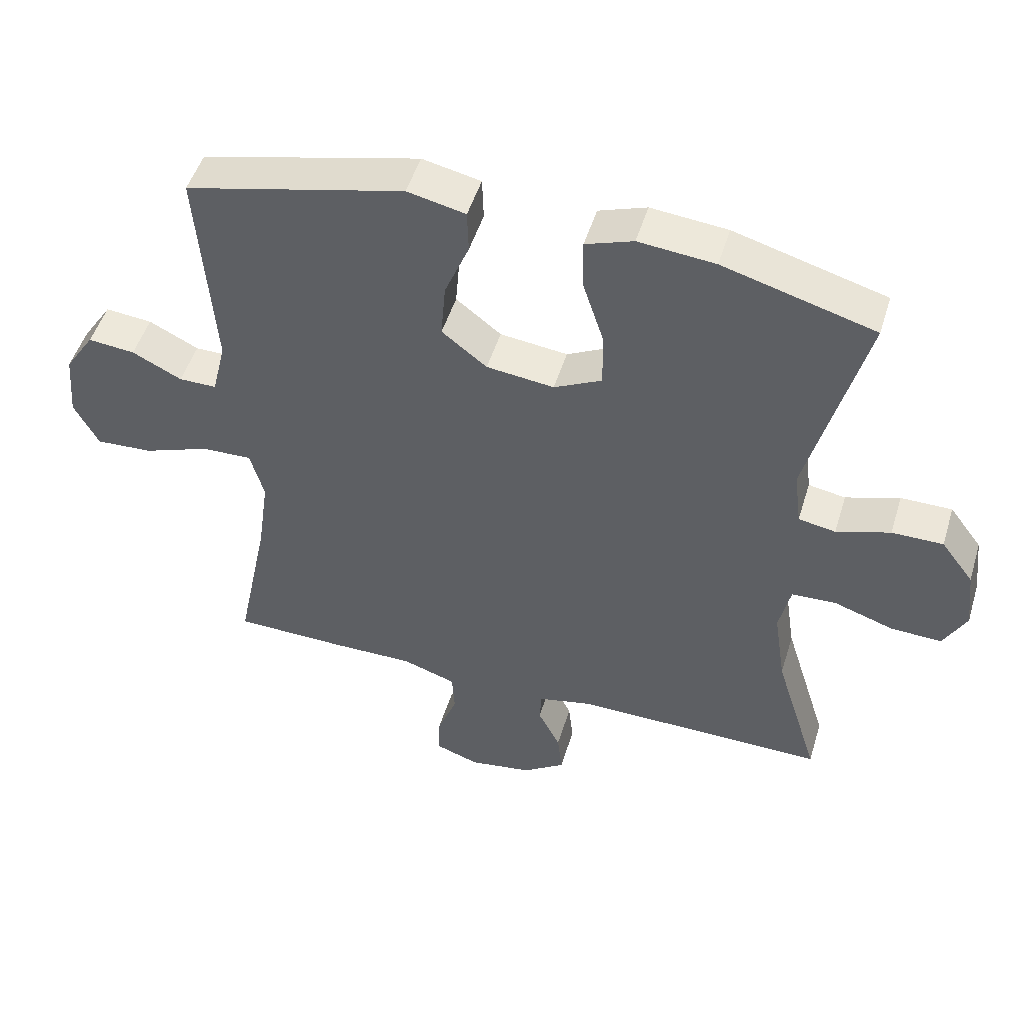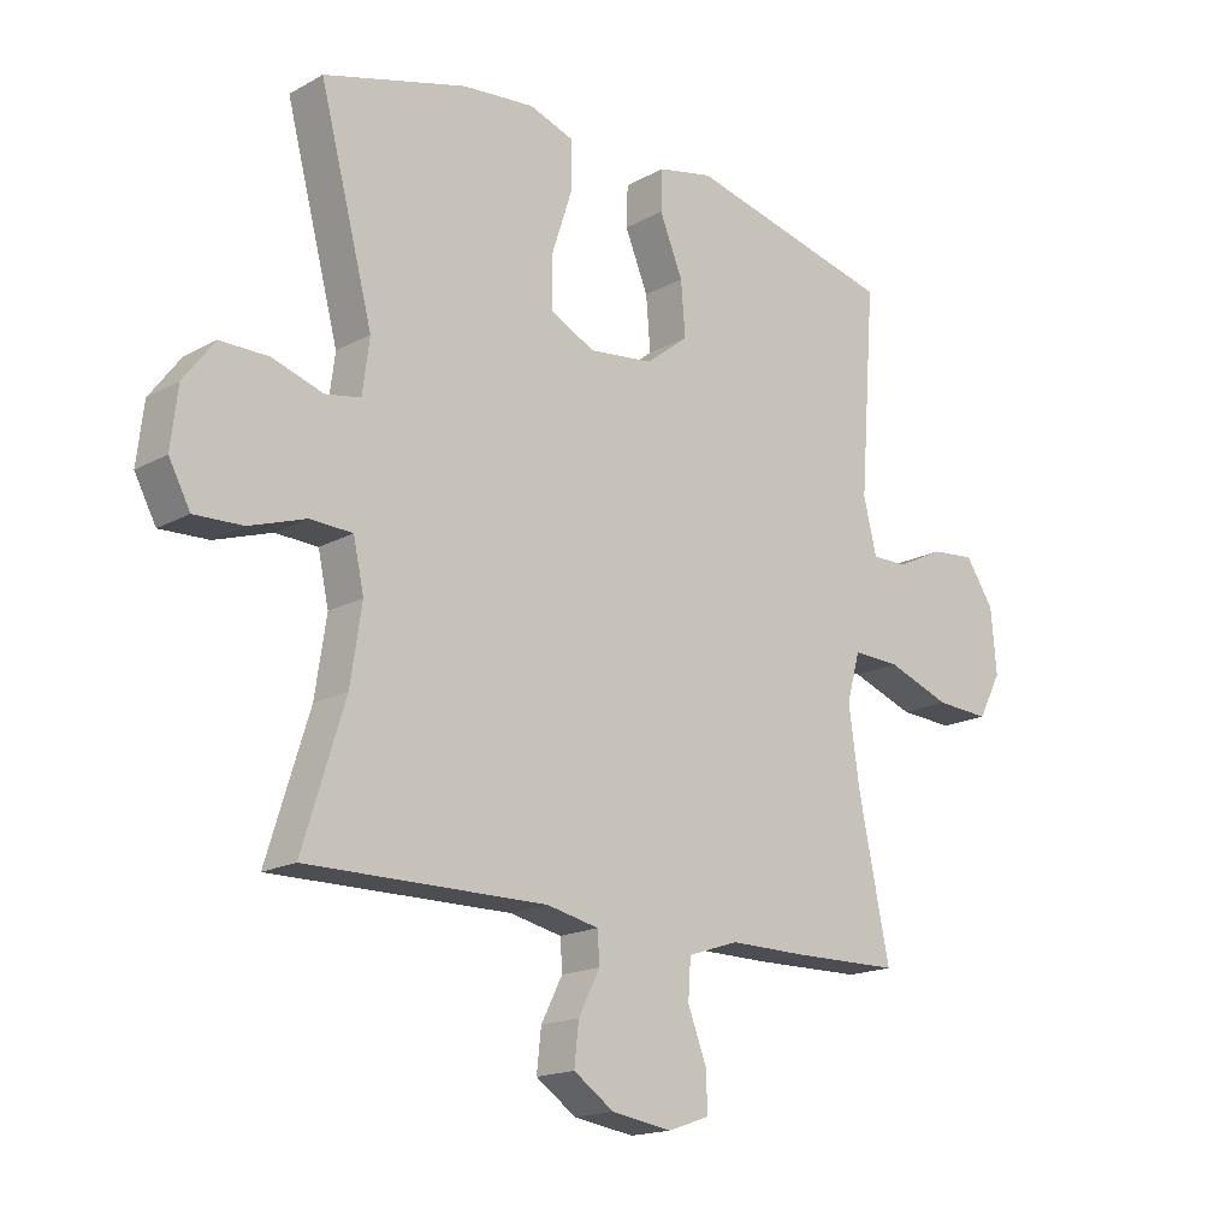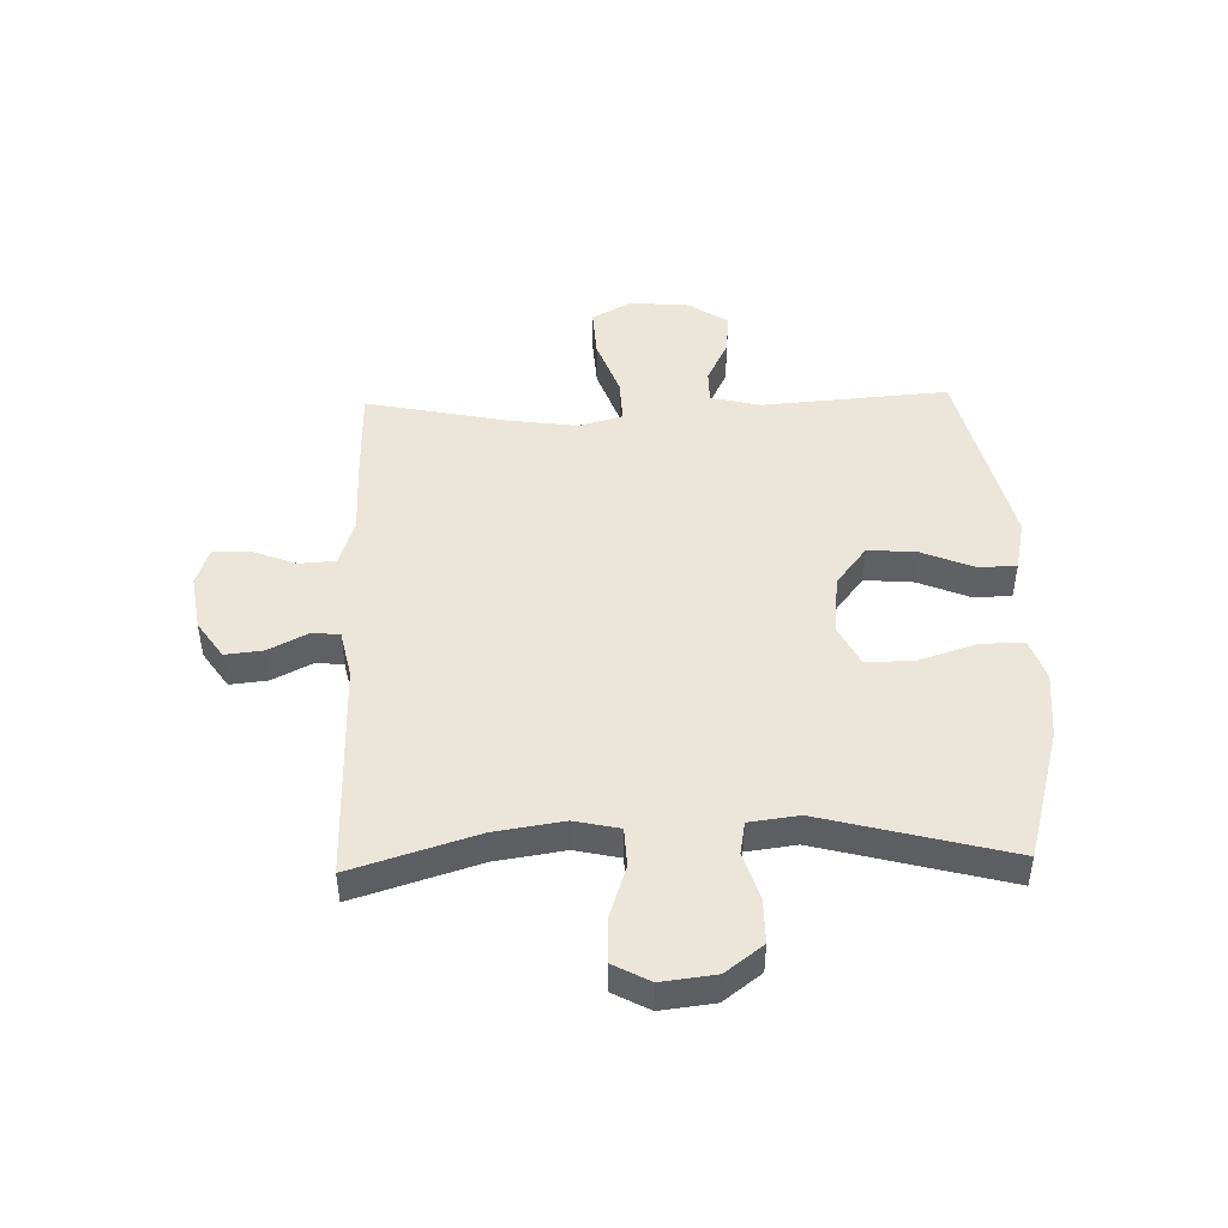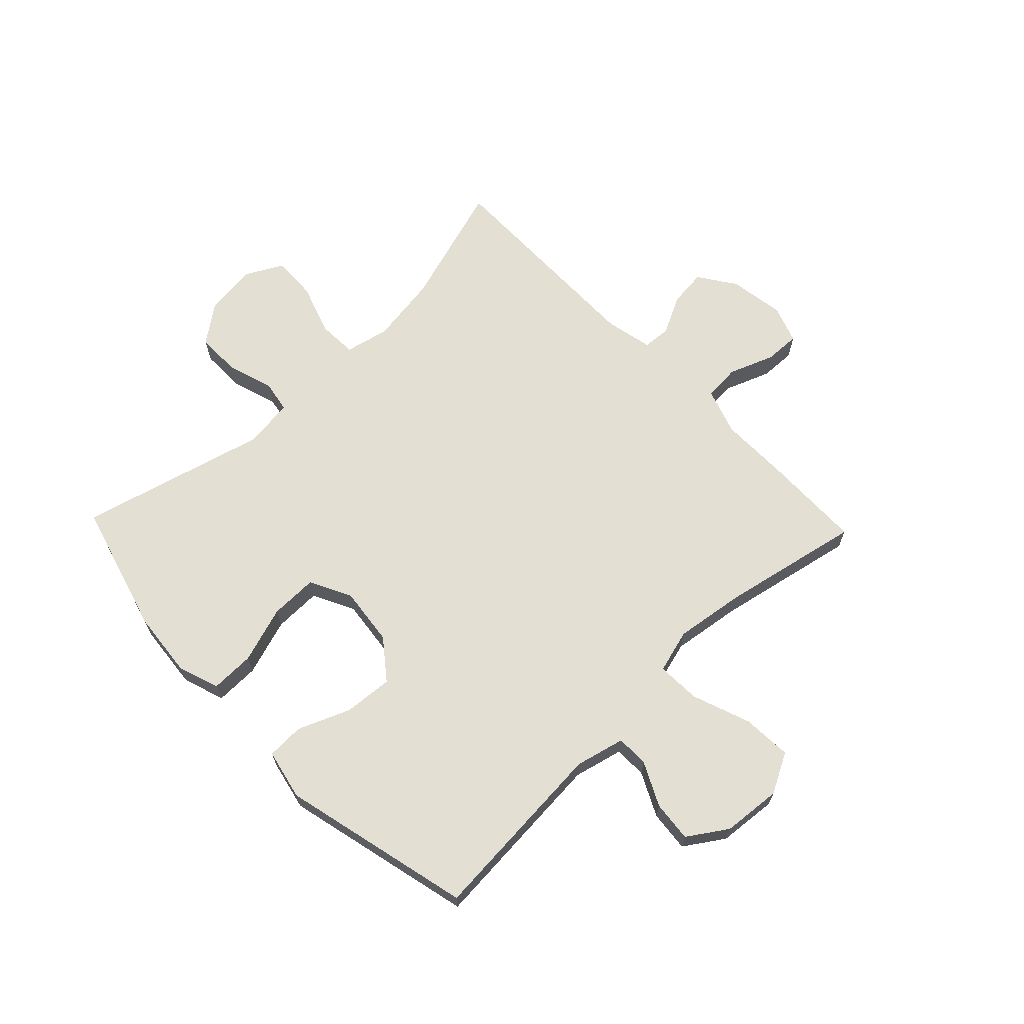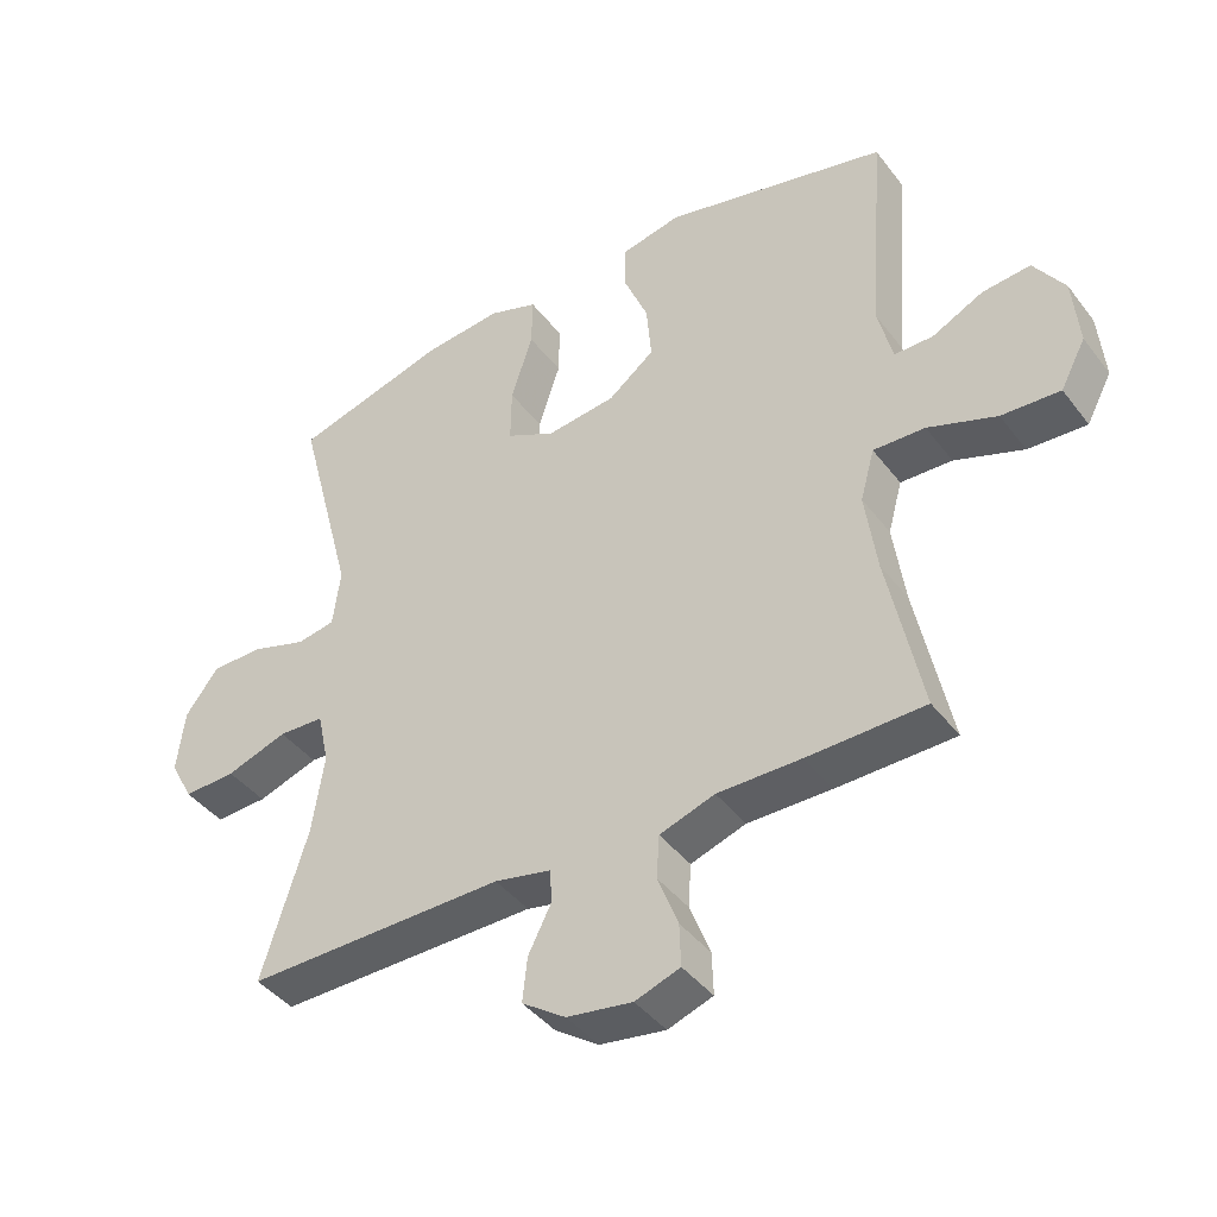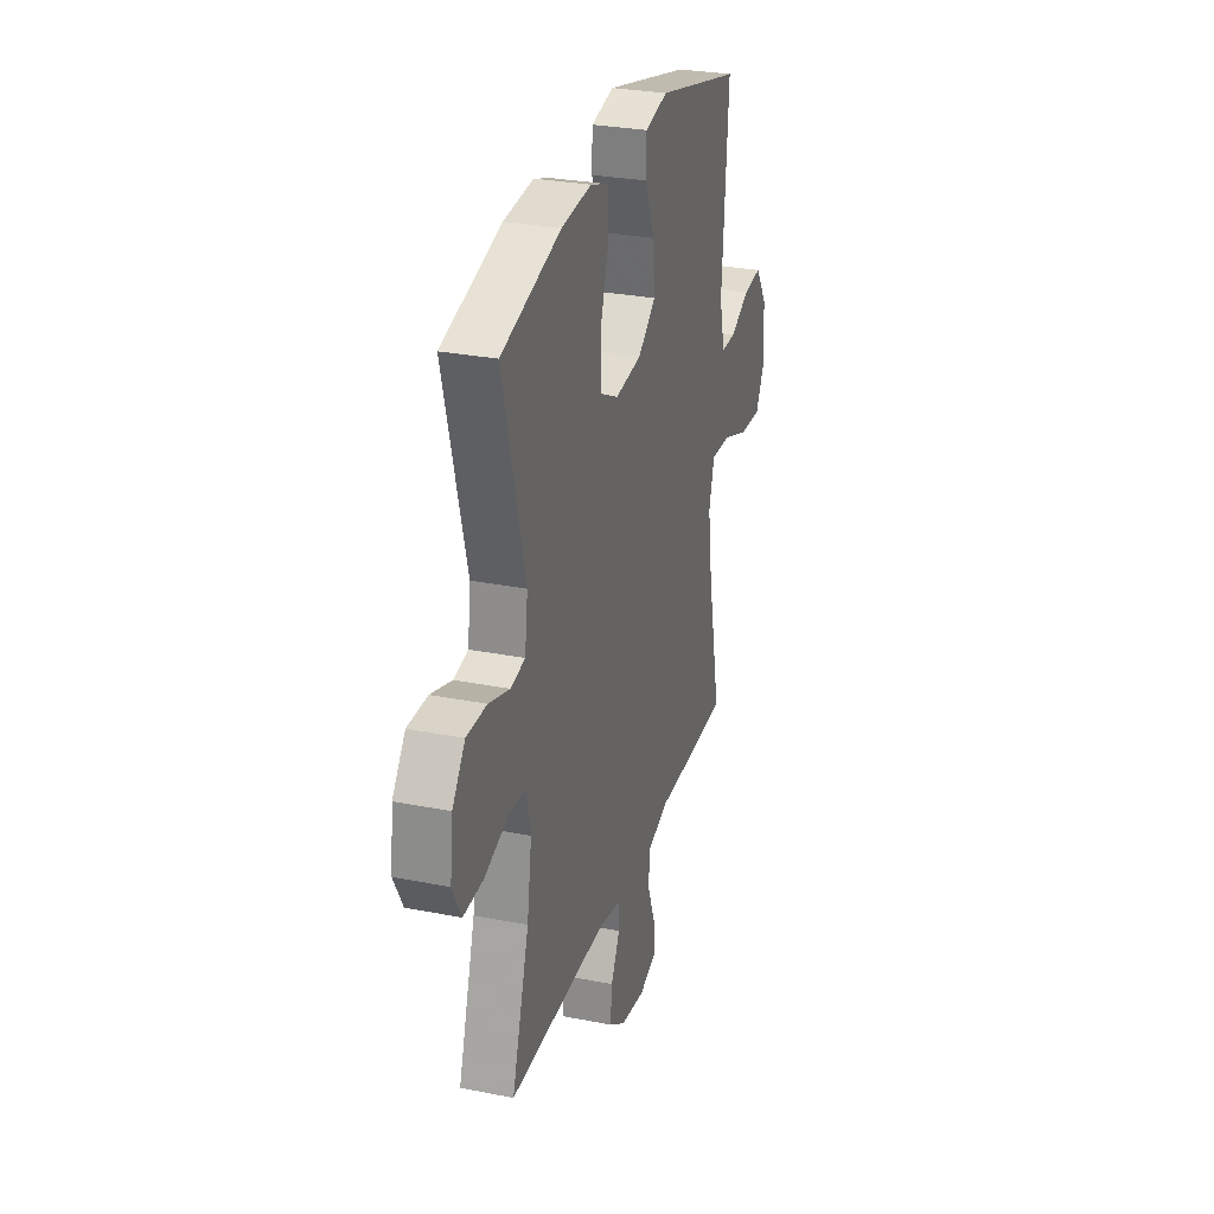
<metadata>
{"format":"obj","ext":"obj","renderer":"f3d","projection":"perspective","resolution":1024,"background":"white","views":[{"elev":49.5,"azim":-163.2,"up":"+Z"},{"elev":-17.1,"azim":-42.5,"up":"+Z"},{"elev":46.9,"azim":-91.7,"up":"+Y"},{"elev":66.6,"azim":46.2,"up":"+Y"},{"elev":-42.0,"azim":34.1,"up":"+Z"},{"elev":28.8,"azim":-73.5,"up":"+Z"}]}
</metadata>
<code>
v 0.5 0.07 0.5
v 0.476 0.07 0.177
v 0.497 0.07 0.091
v 0.554 0.07 0.091
v 0.629 0.07 0.128
v 0.7 0.07 0.135
v 0.745 0.07 0.067
v 0.754 0.07 -0.035
v 0.717 0.07 -0.105
v 0.631 0.07 -0.1
v 0.53 0.07 -0.063
v 0.454 0.07 -0.06
v 0.433 0.07 -0.136
v 0.45 0.07 -0.257
v 0.5 0.07 -0.5
v 0.328 0.07 -0.503
v 0.205 0.07 -0.502
v 0.124 0.07 -0.529
v 0.12 0.07 -0.592
v 0.15 0.07 -0.67
v 0.152 0.07 -0.732
v 0.086 0.07 -0.755
v -0.01 0.07 -0.74
v -0.074 0.07 -0.696
v -0.067 0.07 -0.631
v -0.033 0.07 -0.564
v -0.036 0.07 -0.515
v -0.119 0.07 -0.497
v -0.5 0.07 -0.5
v -0.433 0.07 -0.284
v -0.415 0.07 -0.165
v -0.432 0.07 -0.087
v -0.499 0.07 -0.084
v -0.589 0.07 -0.114
v -0.666 0.07 -0.117
v -0.7 0.07 -0.053
v -0.689 0.07 0.04
v -0.64 0.07 0.105
v -0.563 0.07 0.105
v -0.482 0.07 0.079
v -0.426 0.07 0.089
v -0.415 0.07 0.175
v -0.5 0.07 0.5
v -0.272 0.07 0.564
v -0.157 0.07 0.575
v -0.085 0.07 0.55
v -0.086 0.07 0.474
v -0.118 0.07 0.375
v -0.119 0.07 0.292
v -0.047 0.07 0.256
v 0.055 0.07 0.268
v 0.123 0.07 0.321
v 0.116 0.07 0.406
v 0.079 0.07 0.496
v 0.081 0.07 0.561
v 0.169 0.07 0.58
v 0.5 0 0.5
v 0.476 0 0.177
v 0.497 0 0.091
v 0.554 0 0.091
v 0.629 0 0.128
v 0.7 0 0.135
v 0.745 0 0.067
v 0.754 0 -0.035
v 0.717 0 -0.105
v 0.631 0 -0.1
v 0.53 0 -0.063
v 0.454 0 -0.06
v 0.433 0 -0.136
v 0.45 0 -0.257
v 0.5 0 -0.5
v 0.328 0 -0.503
v 0.205 0 -0.502
v 0.124 0 -0.529
v 0.12 0 -0.592
v 0.15 0 -0.67
v 0.152 0 -0.732
v 0.086 0 -0.755
v -0.01 0 -0.74
v -0.074 0 -0.696
v -0.067 0 -0.631
v -0.033 0 -0.564
v -0.036 0 -0.515
v -0.119 0 -0.497
v -0.5 0 -0.5
v -0.433 0 -0.284
v -0.415 0 -0.165
v -0.432 0 -0.087
v -0.499 0 -0.084
v -0.589 0 -0.114
v -0.666 0 -0.117
v -0.7 0 -0.053
v -0.689 0 0.04
v -0.64 0 0.105
v -0.563 0 0.105
v -0.482 0 0.079
v -0.426 0 0.089
v -0.415 0 0.175
v -0.5 0 0.5
v -0.272 0 0.564
v -0.157 0 0.575
v -0.085 0 0.55
v -0.086 0 0.474
v -0.118 0 0.375
v -0.119 0 0.292
v -0.047 0 0.256
v 0.055 0 0.268
v 0.123 0 0.321
v 0.116 0 0.406
v 0.079 0 0.496
v 0.081 0 0.561
v 0.169 0 0.58
f 56 1 2
f 55 56 2
f 54 55 2
f 53 54 2
f 52 53 2 3
f 51 52 3
f 50 51 3
f 46 47 48
f 45 46 48
f 44 45 48
f 43 44 48
f 42 43 48
f 41 42 48 49
f 38 39 40
f 37 38 40
f 36 37 40
f 35 36 40
f 34 35 40
f 33 34 40
f 32 33 40 41
f 41 49 50
f 32 41 50
f 31 32 50
f 28 29 30
f 31 50 3
f 30 31 3
f 28 30 3
f 27 28 3
f 24 25 26
f 23 24 26
f 22 23 26
f 21 22 26
f 20 21 26
f 19 20 26
f 14 15 16 17
f 13 14 17 18
f 12 13 18
f 9 10 11
f 8 9 11
f 7 8 11
f 6 7 11
f 5 6 11
f 4 5 11
f 4 11 12
f 3 4 12 18
f 18 19 26 27
f 3 18 27
f 58 57 112
f 58 112 111
f 58 111 110
f 58 110 109
f 59 58 109 108
f 59 108 107
f 59 107 106
f 104 103 102
f 104 102 101
f 104 101 100
f 104 100 99
f 104 99 98
f 105 104 98 97
f 96 95 94
f 96 94 93
f 96 93 92
f 96 92 91
f 96 91 90
f 96 90 89
f 97 96 89 88
f 106 105 97
f 106 97 88
f 106 88 87
f 86 85 84
f 59 106 87
f 59 87 86
f 59 86 84
f 59 84 83
f 82 81 80
f 82 80 79
f 82 79 78
f 82 78 77
f 82 77 76
f 82 76 75
f 73 72 71 70
f 74 73 70 69
f 74 69 68
f 67 66 65
f 67 65 64
f 67 64 63
f 67 63 62
f 67 62 61
f 67 61 60
f 68 67 60
f 74 68 60 59
f 83 82 75 74
f 83 74 59
f 1 57 58 2
f 2 58 59 3
f 3 59 60 4
f 4 60 61 5
f 5 61 62 6
f 6 62 63 7
f 7 63 64 8
f 8 64 65 9
f 9 65 66 10
f 10 66 67 11
f 11 67 68 12
f 12 68 69 13
f 13 69 70 14
f 14 70 71 15
f 15 71 72 16
f 16 72 73 17
f 17 73 74 18
f 18 74 75 19
f 19 75 76 20
f 20 76 77 21
f 21 77 78 22
f 22 78 79 23
f 23 79 80 24
f 24 80 81 25
f 25 81 82 26
f 26 82 83 27
f 27 83 84 28
f 28 84 85 29
f 29 85 86 30
f 30 86 87 31
f 31 87 88 32
f 32 88 89 33
f 33 89 90 34
f 34 90 91 35
f 35 91 92 36
f 36 92 93 37
f 37 93 94 38
f 38 94 95 39
f 39 95 96 40
f 40 96 97 41
f 41 97 98 42
f 42 98 99 43
f 43 99 100 44
f 44 100 101 45
f 45 101 102 46
f 46 102 103 47
f 47 103 104 48
f 48 104 105 49
f 49 105 106 50
f 50 106 107 51
f 51 107 108 52
f 52 108 109 53
f 53 109 110 54
f 54 110 111 55
f 55 111 112 56
f 56 112 57 1

</code>
